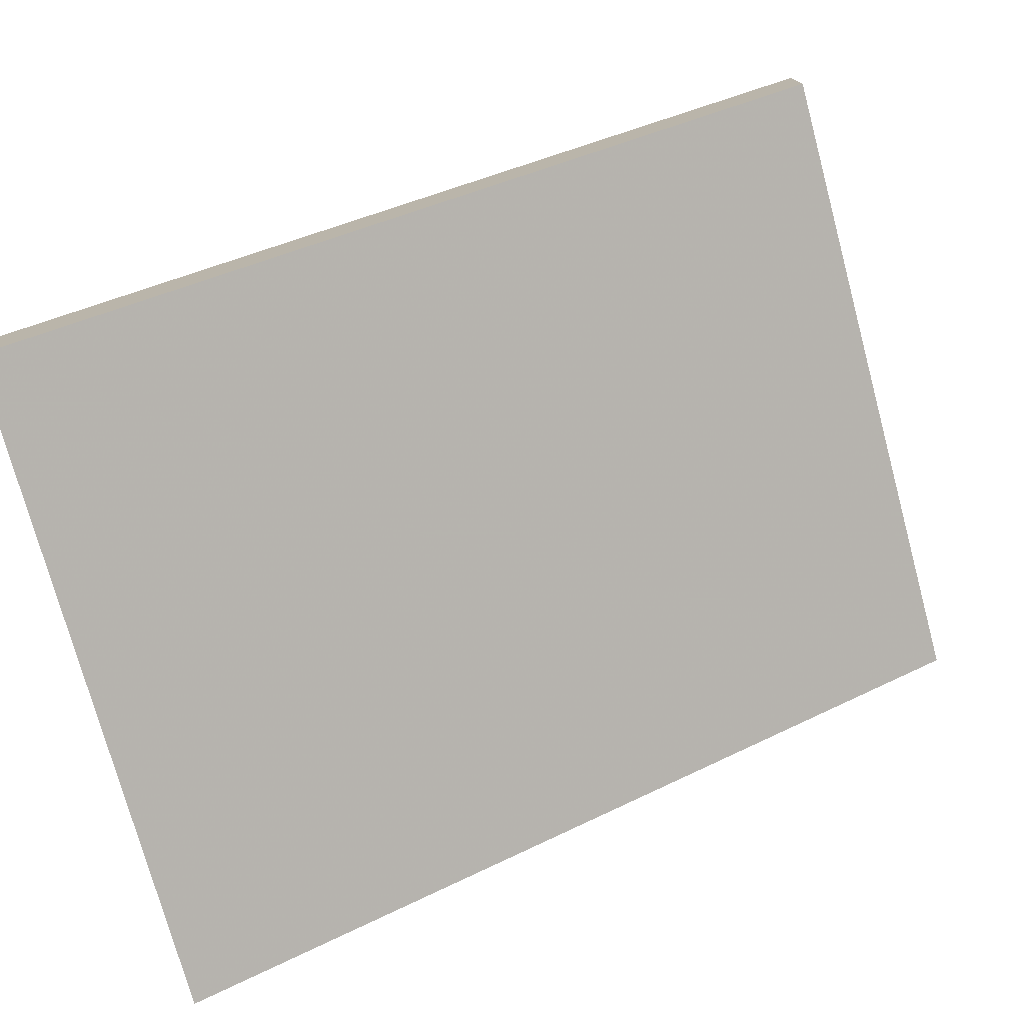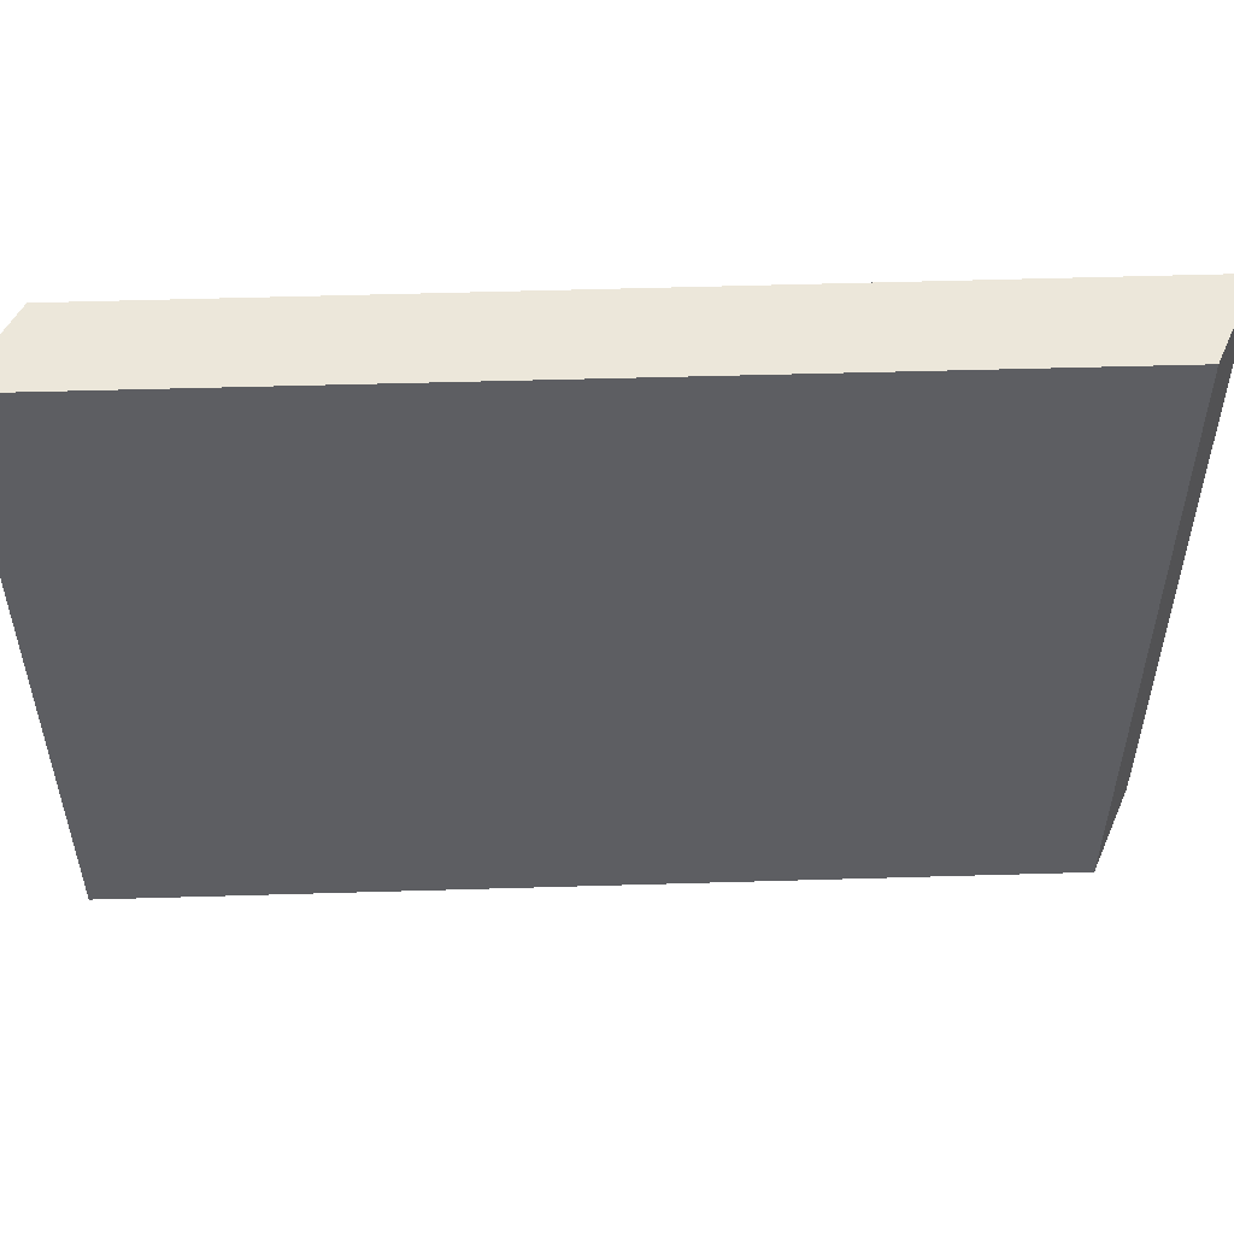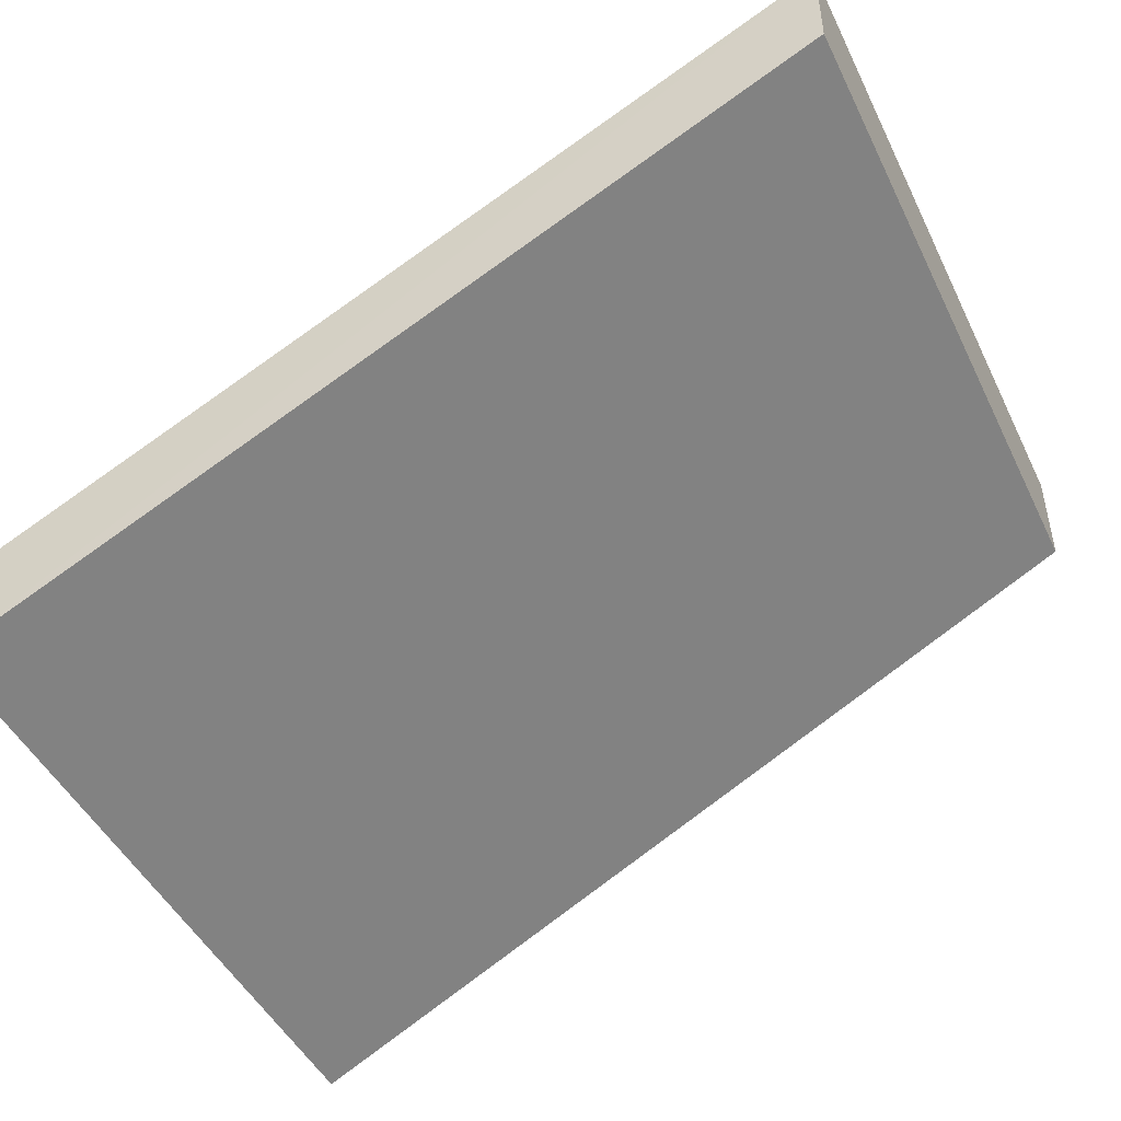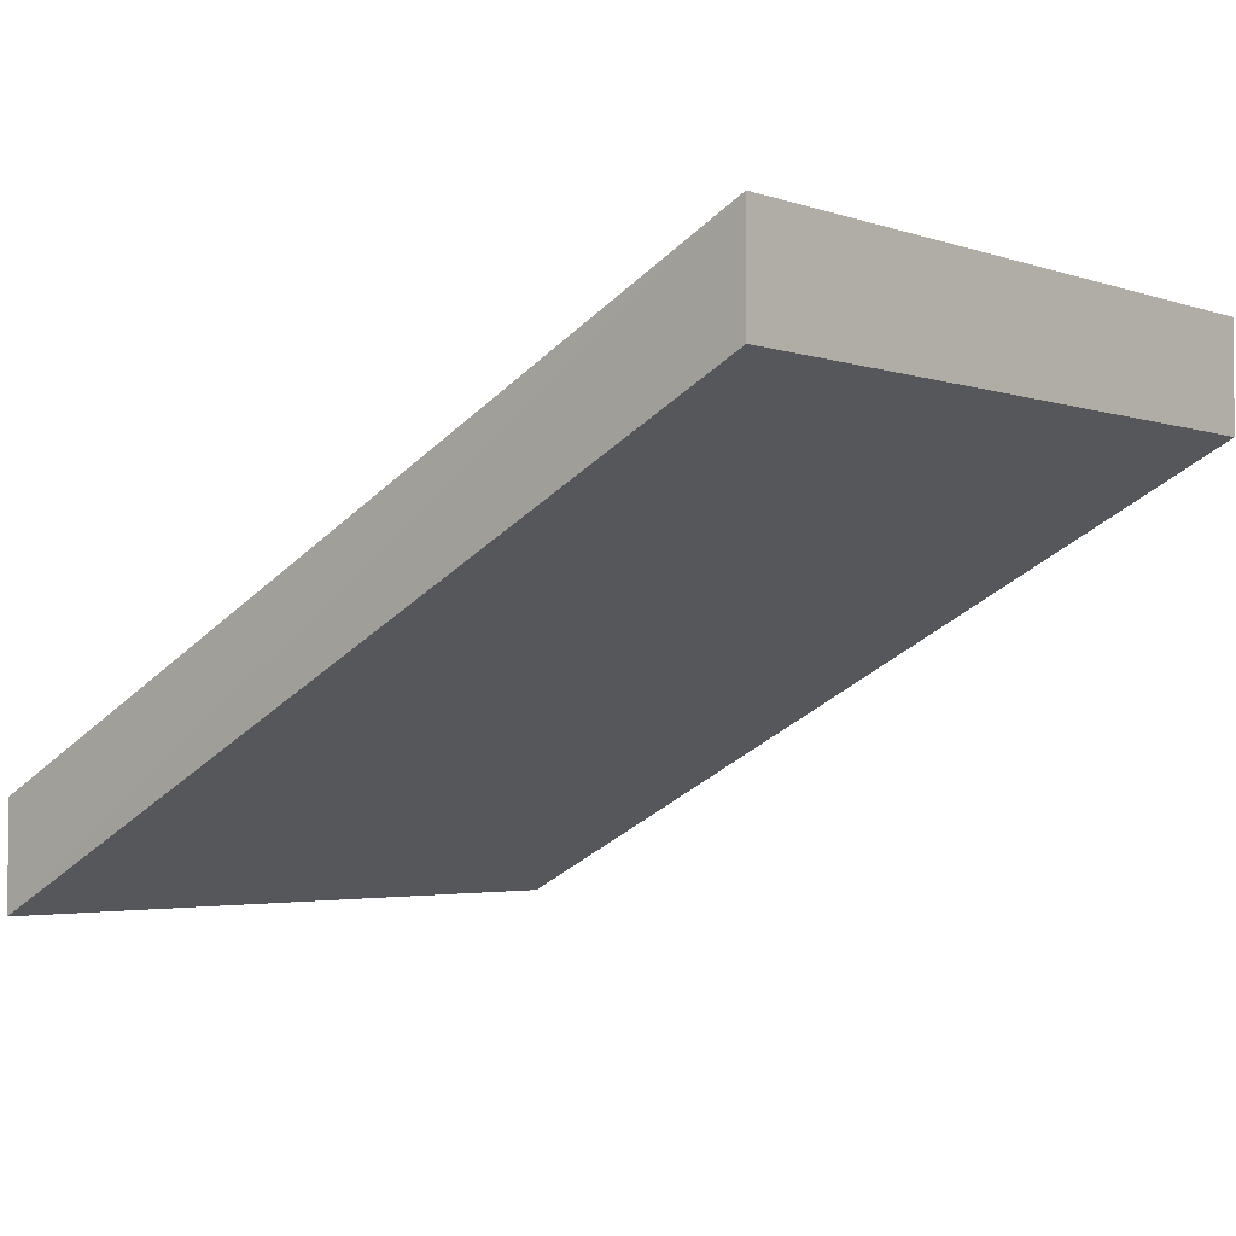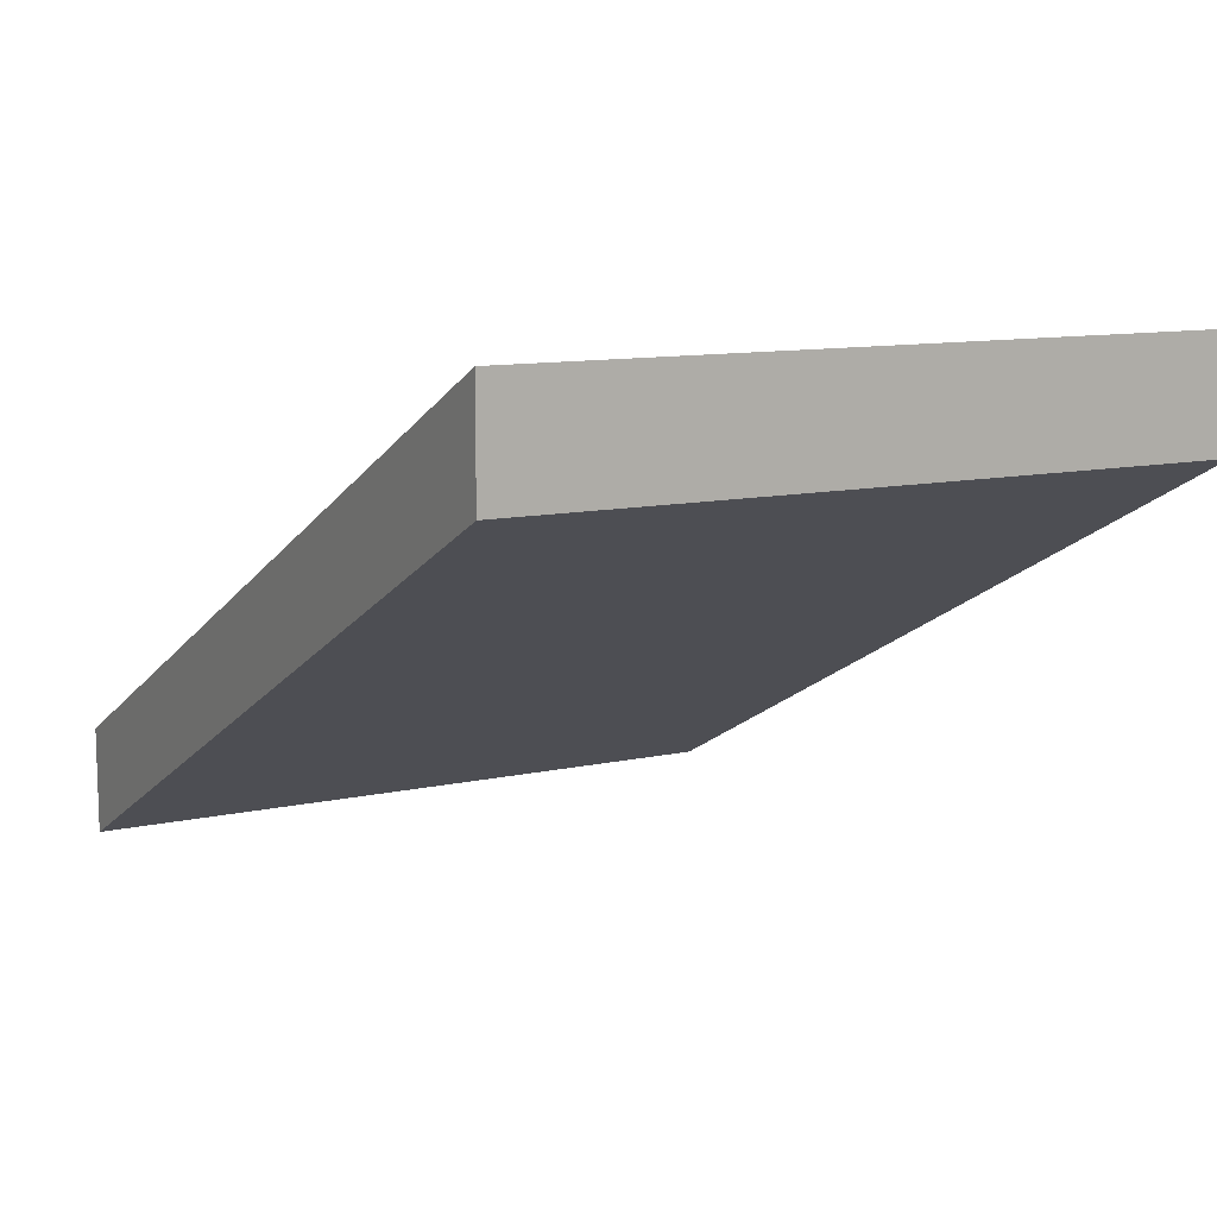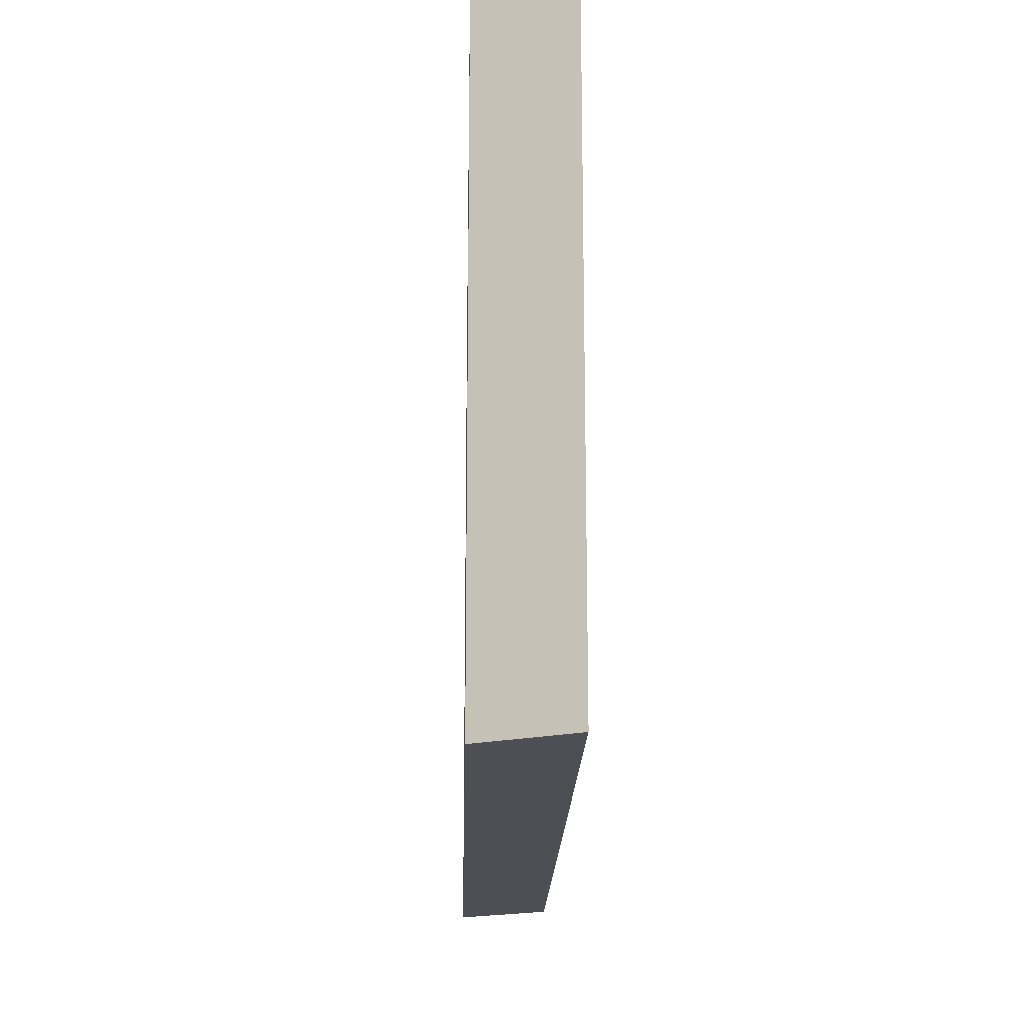
<metadata>
{"format":"obj","ext":"obj","renderer":"f3d","projection":"perspective","resolution":1024,"background":"white","views":[{"elev":-75.3,"azim":15.2,"up":"+Y"},{"elev":51.2,"azim":-155.4,"up":"+Z"},{"elev":-47.9,"azim":25.3,"up":"+Y"},{"elev":-3.2,"azim":41.6,"up":"+Y"},{"elev":10.5,"azim":60.5,"up":"+Y"},{"elev":-18.3,"azim":-64.7,"up":"+Z"}]}
</metadata>
<code>
o 327
v 2180 1865 9.1
v 2180 1865 9.1
v 2180 1865 9.1
v 2180 1865 9.165
v 2180 1865 9.1
v 2180 1865 9.1
v 2180 1865 9.1
v 2180 1865 9.165
v 2180 1865 9.1
v 2180 1865 9.165
v 2180 1865 9.1
v 2180 1865 9.1
v 2180 1865 9.165
v 2180 1865 9.165
v 2180 1865 9.165
v 2180 1865 9.165
v 2180 1865 9.165
v 2180 1865 9.1
v 2180 1865 9.165
v 2180 1865 9.165
v 2180 1865 9.1
v 2180 1865 9.165
v 2180 1865 9.165
v 2180 1865 9.1
v 2180 1865 9.165
f 1 2 3
f 4 2 5
f 6 7 5
f 8 5 9
f 10 3 11
f 10 12 3
f 13 14 15
f 15 16 17
f 18 16 19
f 18 19 20
f 21 22 23
f 24 25 22

</code>
